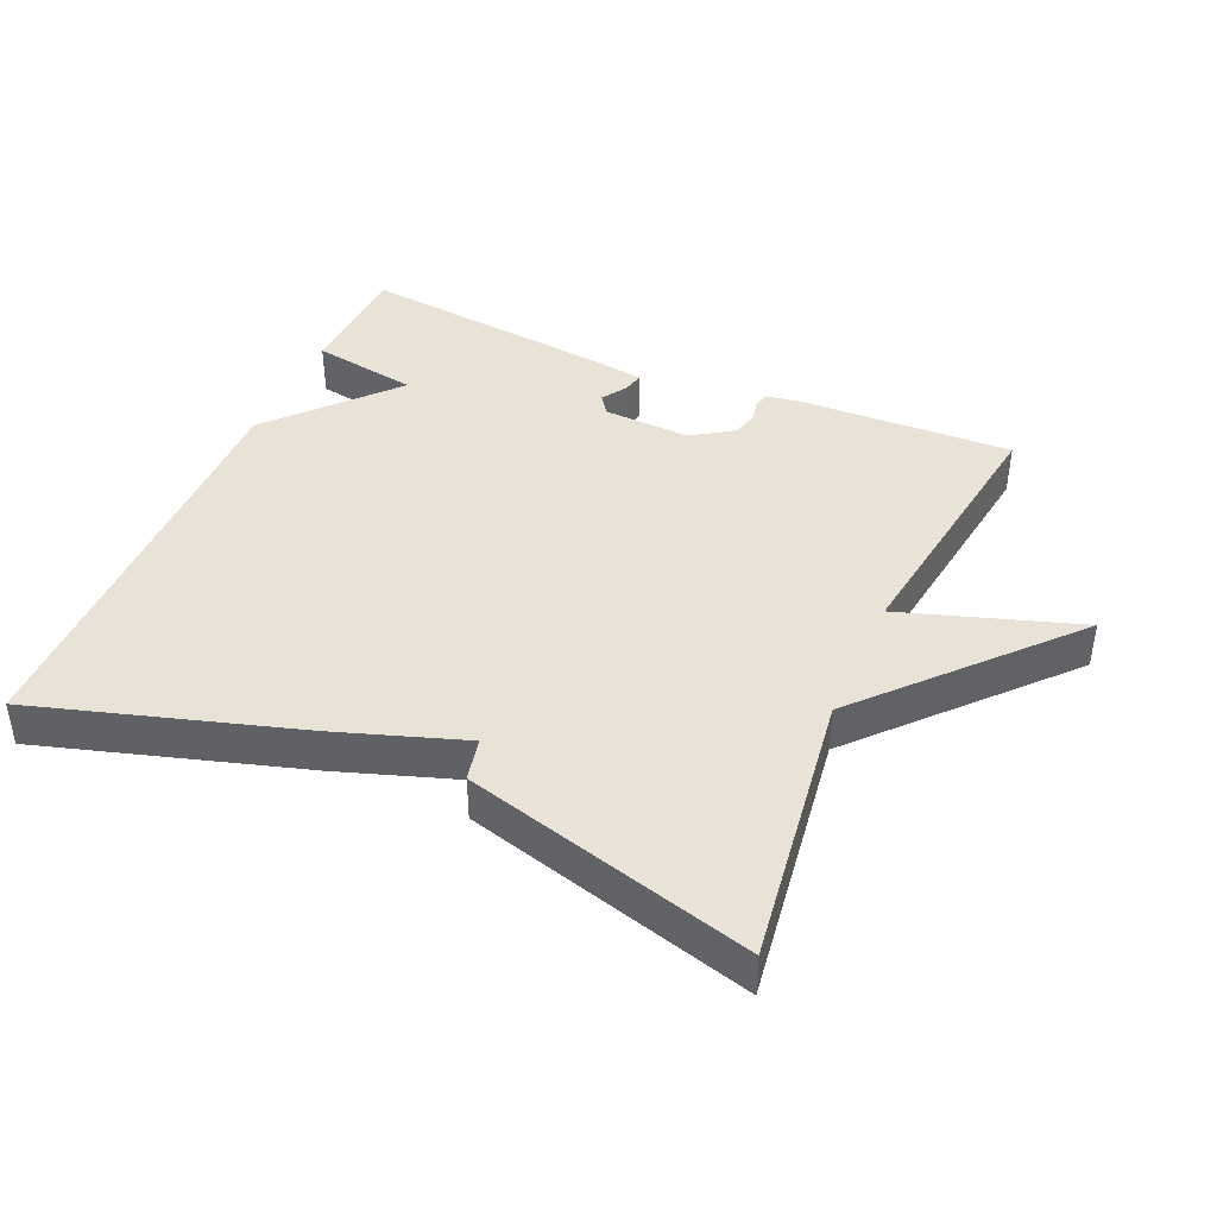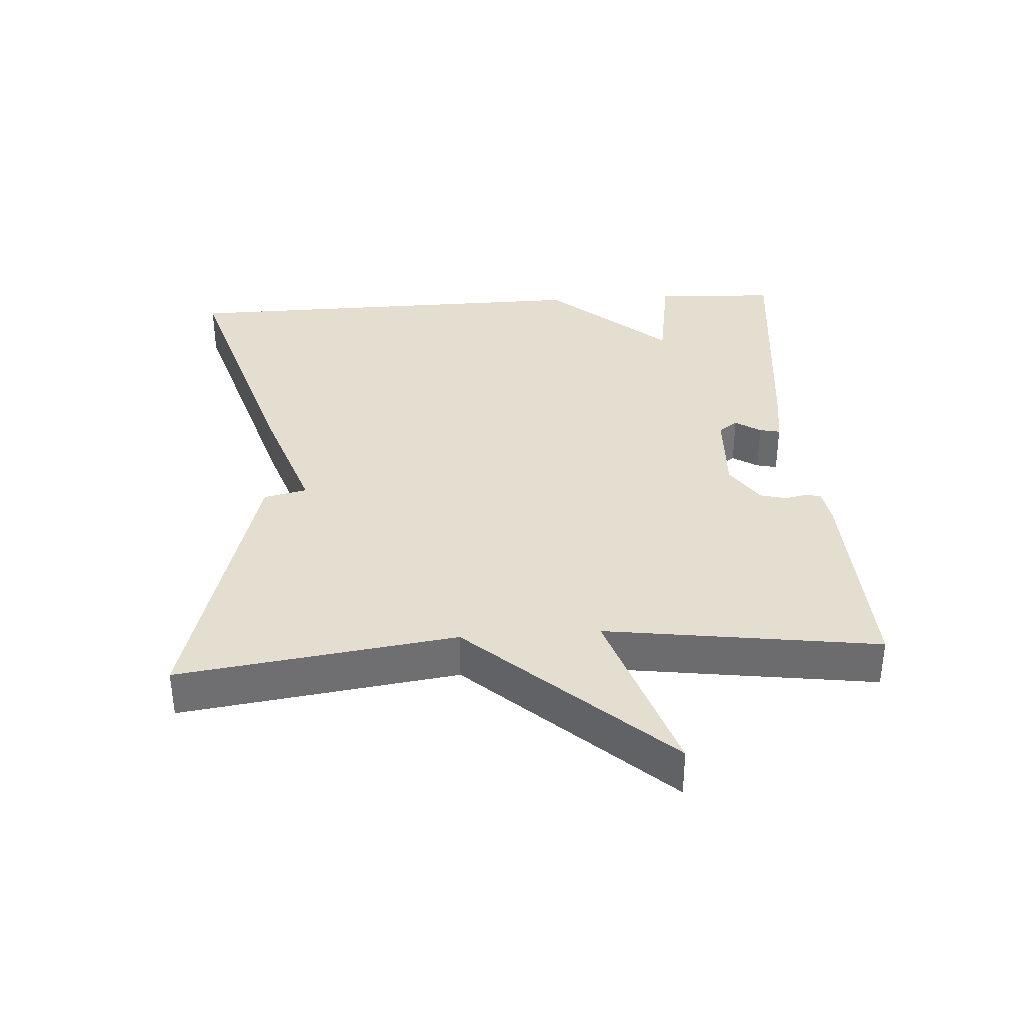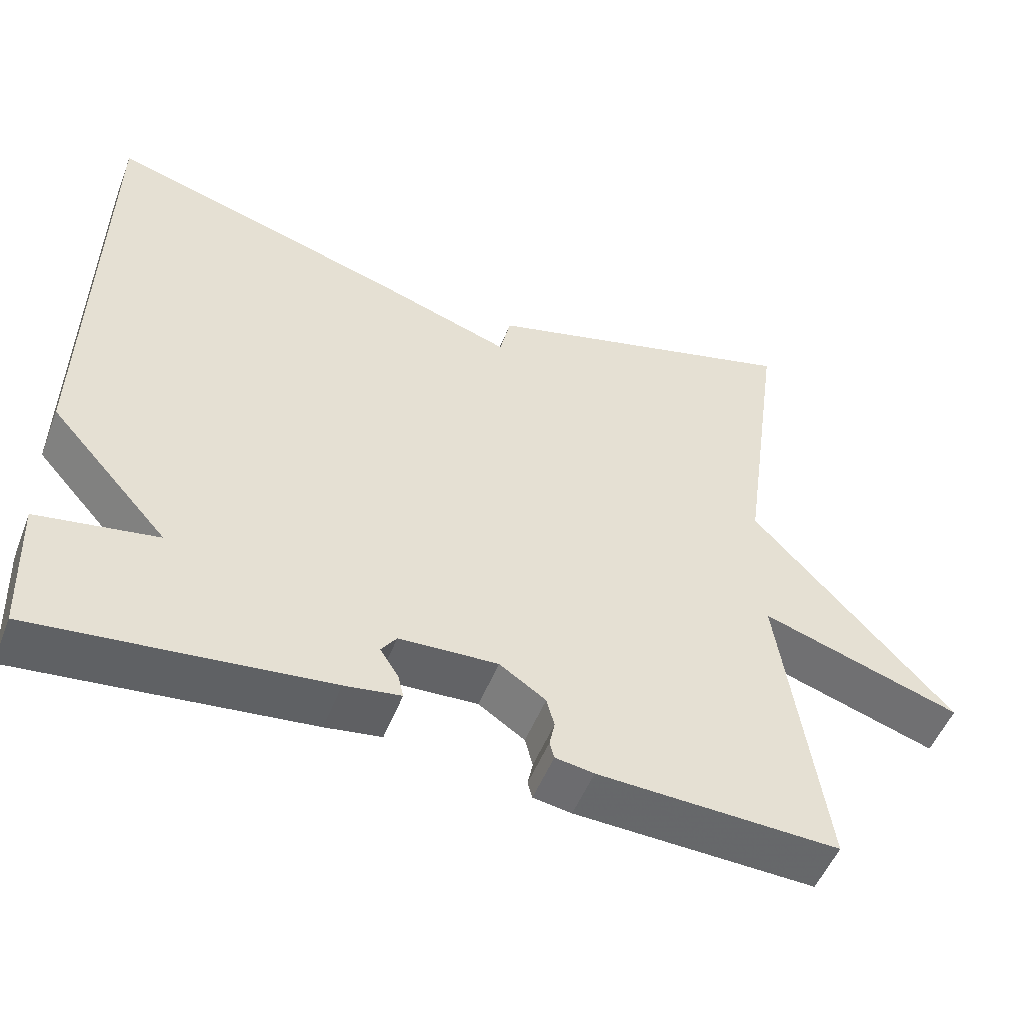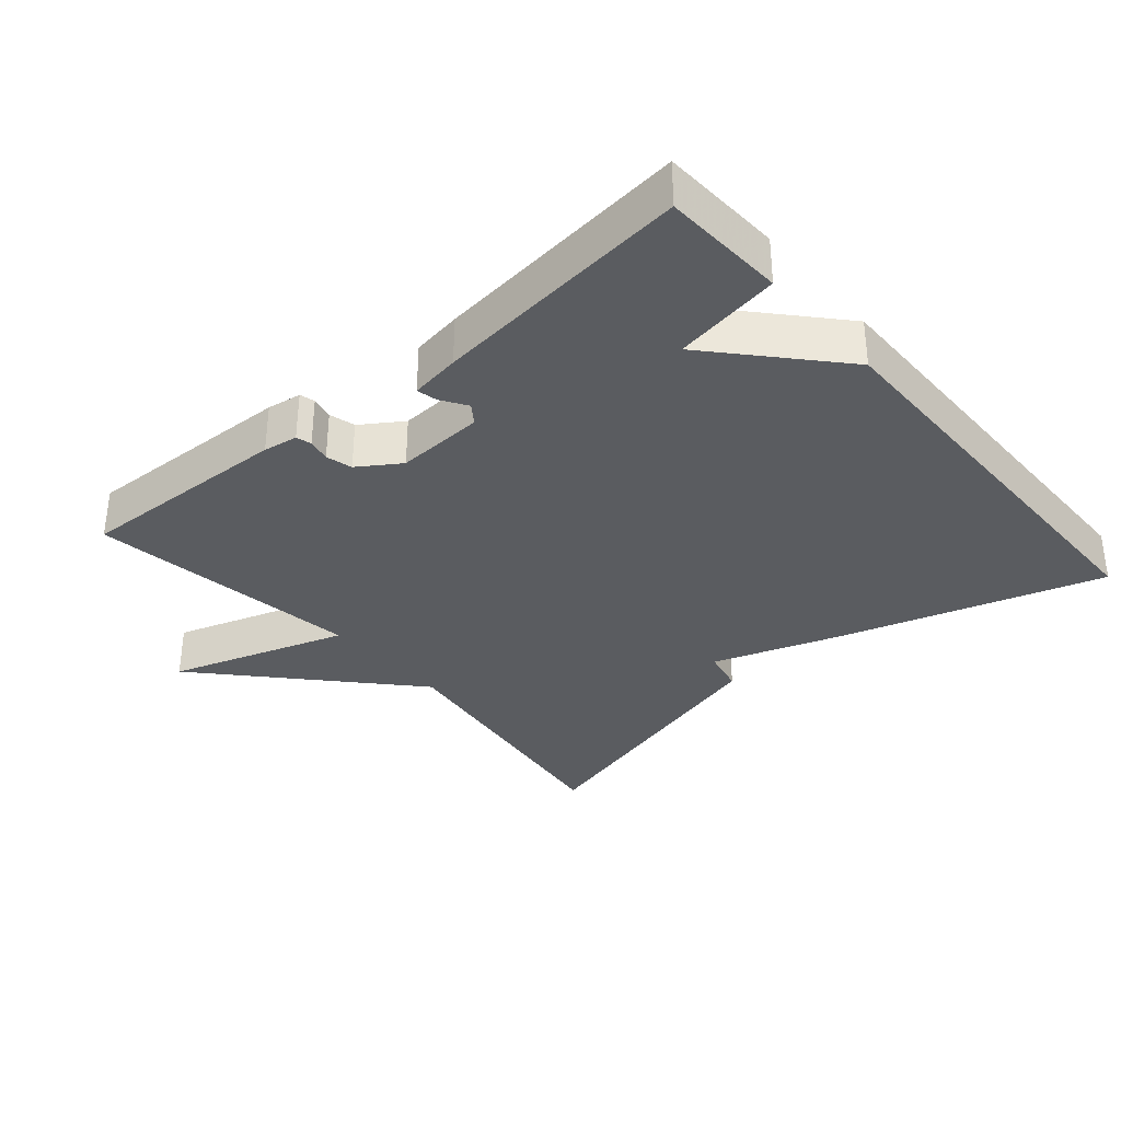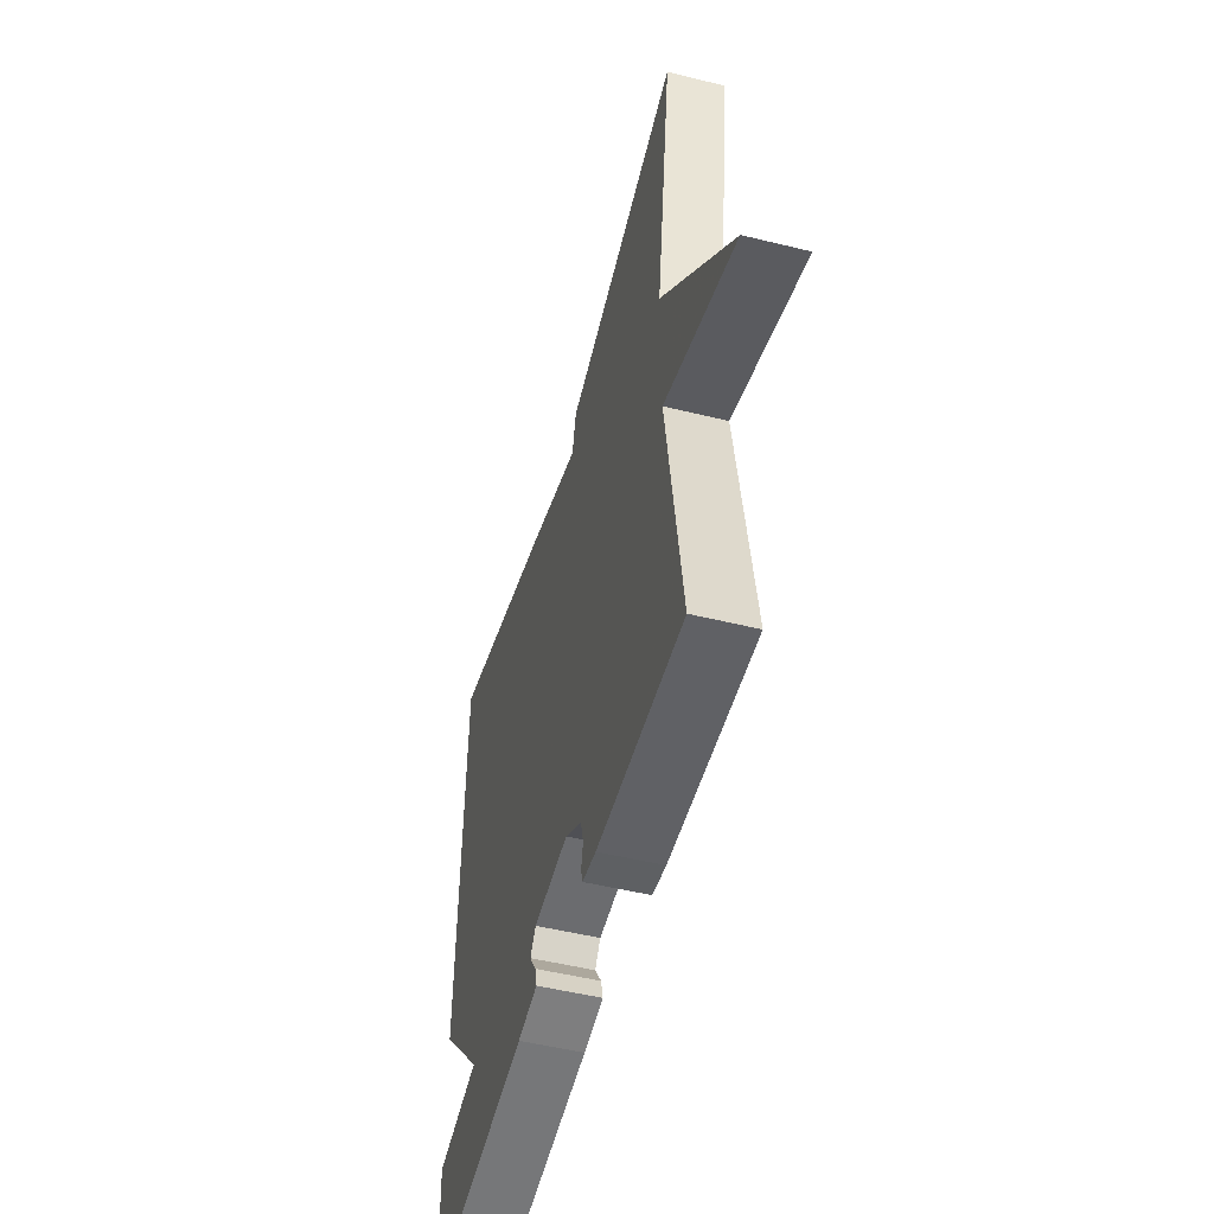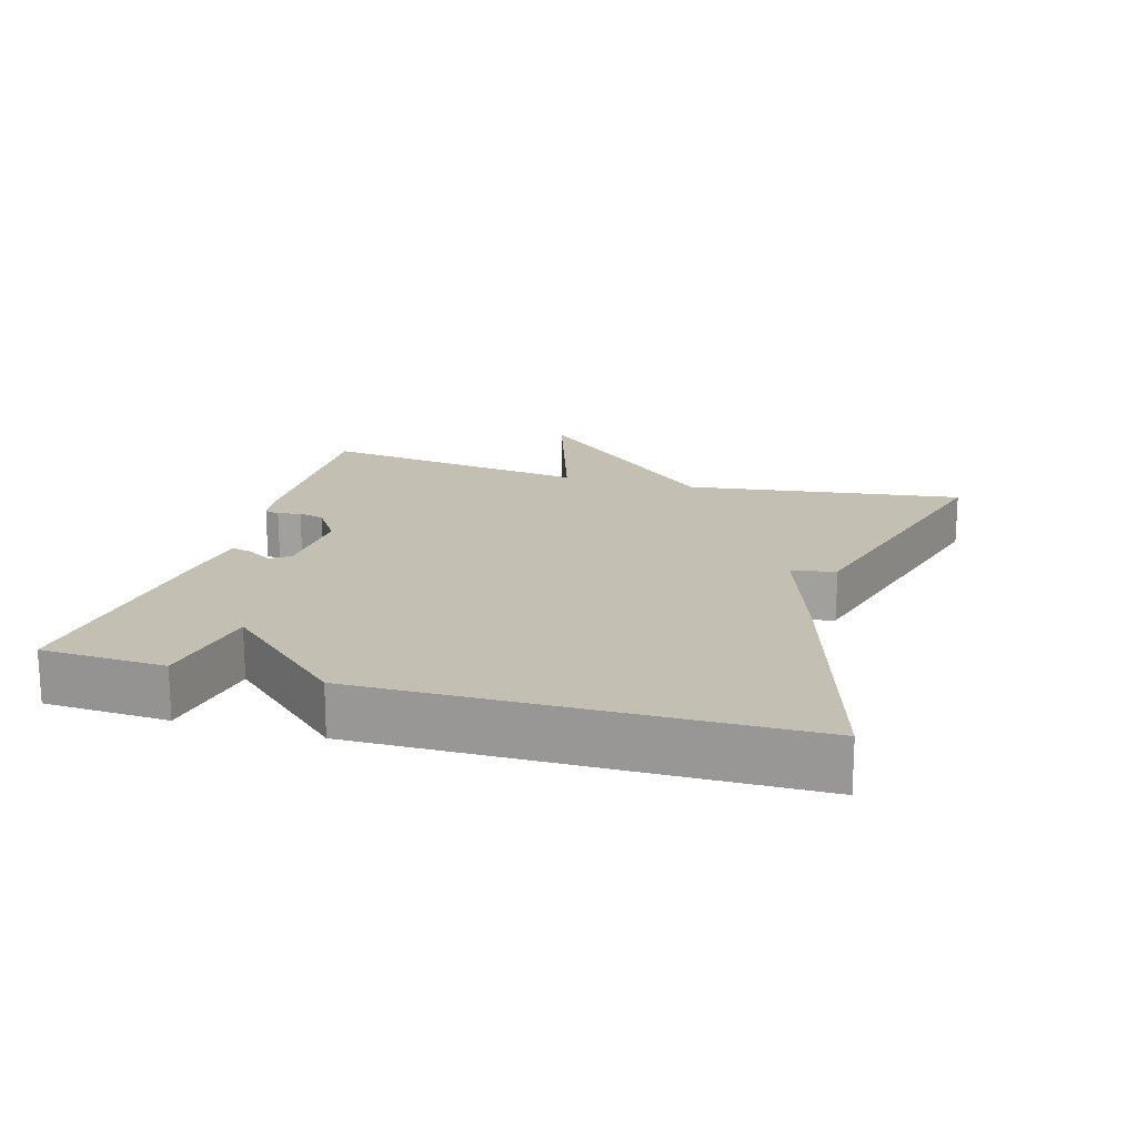
<metadata>
{"format":"obj","ext":"obj","renderer":"f3d","projection":"perspective","resolution":1024,"background":"white","views":[{"elev":41.7,"azim":23.7,"up":"+Y"},{"elev":35.7,"azim":86.2,"up":"+Y"},{"elev":-51.7,"azim":-21.1,"up":"+Z"},{"elev":-33.8,"azim":-139.3,"up":"+Y"},{"elev":-51.0,"azim":75.0,"up":"+Z"},{"elev":17.7,"azim":-73.8,"up":"+Y"}]}
</metadata>
<code>
v 0.5 0.07 -0.5
v 0.187 0.07 -0.488
v 0.137 0.07 -0.48
v 0.131 0.07 -0.458
v 0.138 0.07 -0.425
v 0.128 0.07 -0.387
v 0.068 0.07 -0.347
v -0.06 0.07 -0.353
v -0.08 0.07 -0.381
v -0.056 0.07 -0.418
v -0.049 0.07 -0.448
v -0.122 0.07 -0.459
v -0.5 0.07 -0.5
v -0.508 0.07 -0.321
v -0.352 0.07 -0.295
v -0.508 0.07 -0.121
v -0.5 0.07 0.5
v -0.119 0.07 0.385
v 0.067 0.07 0.322
v 0.081 0.07 0.385
v 0.5 0.07 0.5
v 0.444 0.07 0.097
v 0.704 0.07 -0.188
v 0.444 0.07 -0.103
v 0.5 0 -0.5
v 0.187 0 -0.488
v 0.137 0 -0.48
v 0.131 0 -0.458
v 0.138 0 -0.425
v 0.128 0 -0.387
v 0.068 0 -0.347
v -0.06 0 -0.353
v -0.08 0 -0.381
v -0.056 0 -0.418
v -0.049 0 -0.448
v -0.122 0 -0.459
v -0.5 0 -0.5
v -0.508 0 -0.321
v -0.352 0 -0.295
v -0.508 0 -0.121
v -0.5 0 0.5
v -0.119 0 0.385
v 0.067 0 0.322
v 0.081 0 0.385
v 0.5 0 0.5
v 0.444 0 0.097
v 0.704 0 -0.188
v 0.444 0 -0.103
f 22 23 24
f 19 20 21 22
f 19 22 24
f 18 19 24
f 17 18 24
f 16 17 24
f 15 16 24
f 13 14 15
f 12 13 15
f 11 12 15
f 10 11 15
f 9 10 15
f 8 9 15
f 7 8 15 24
f 6 7 24 1
f 3 4 5
f 2 3 5
f 1 2 5
f 1 5 6
f 48 47 46
f 46 45 44 43
f 48 46 43
f 48 43 42
f 48 42 41
f 48 41 40
f 48 40 39
f 39 38 37
f 39 37 36
f 39 36 35
f 39 35 34
f 39 34 33
f 39 33 32
f 48 39 32 31
f 25 48 31 30
f 29 28 27
f 29 27 26
f 29 26 25
f 30 29 25
f 1 25 26 2
f 2 26 27 3
f 3 27 28 4
f 4 28 29 5
f 5 29 30 6
f 6 30 31 7
f 7 31 32 8
f 8 32 33 9
f 9 33 34 10
f 10 34 35 11
f 11 35 36 12
f 12 36 37 13
f 13 37 38 14
f 14 38 39 15
f 15 39 40 16
f 16 40 41 17
f 17 41 42 18
f 18 42 43 19
f 19 43 44 20
f 20 44 45 21
f 21 45 46 22
f 22 46 47 23
f 23 47 48 24
f 24 48 25 1

</code>
